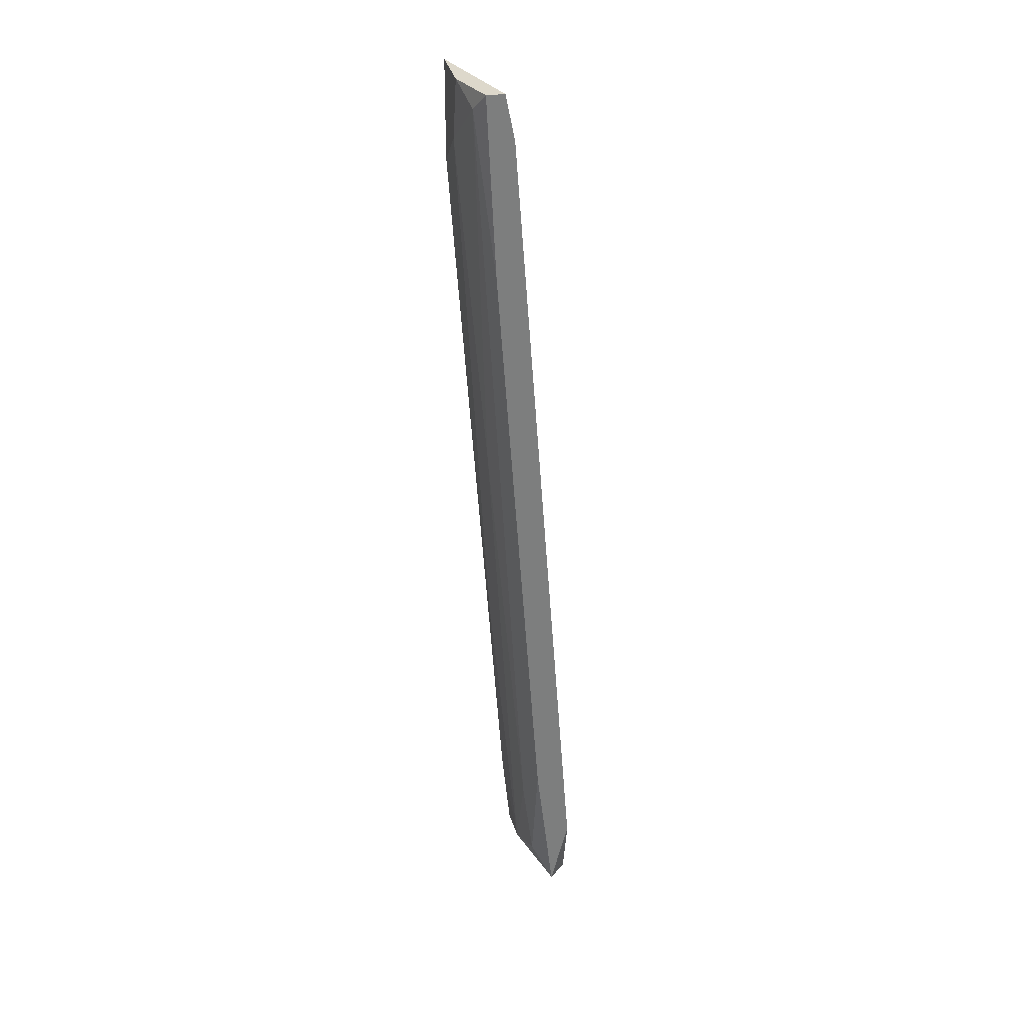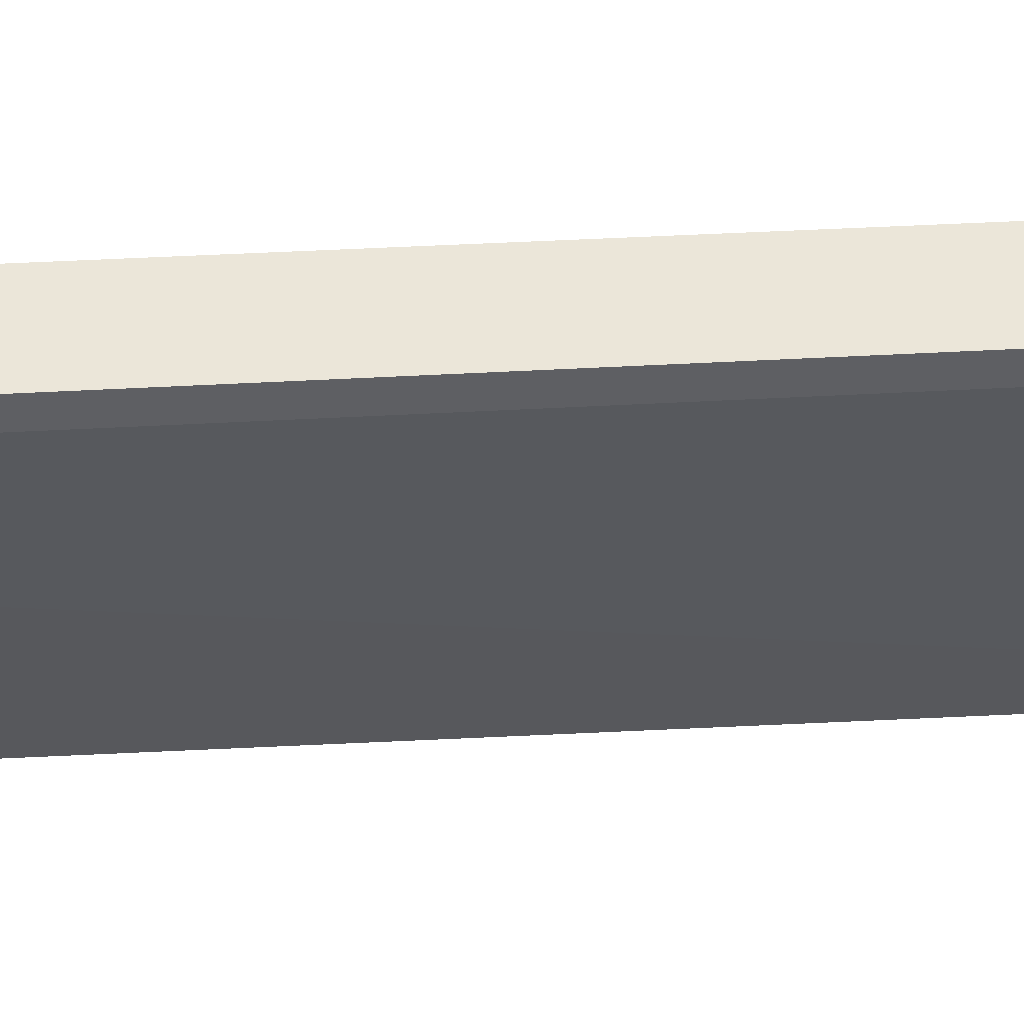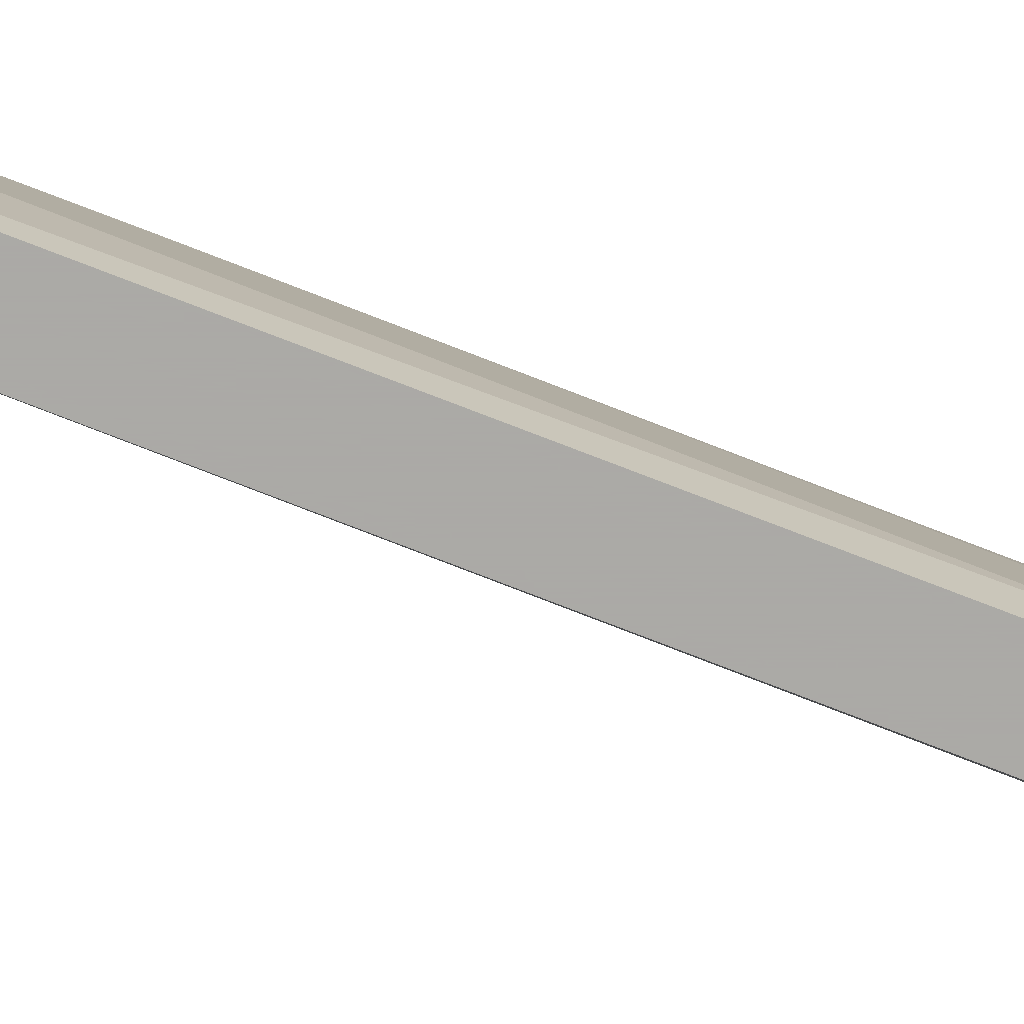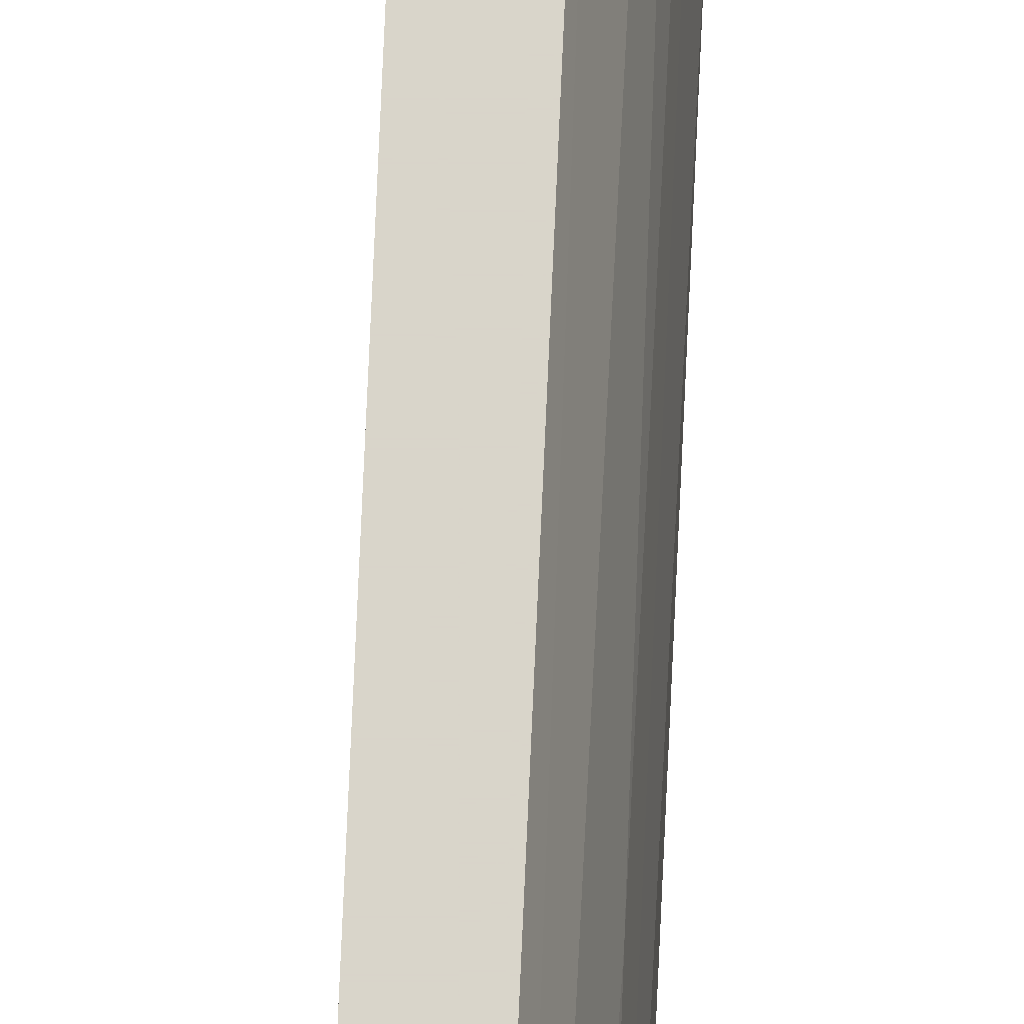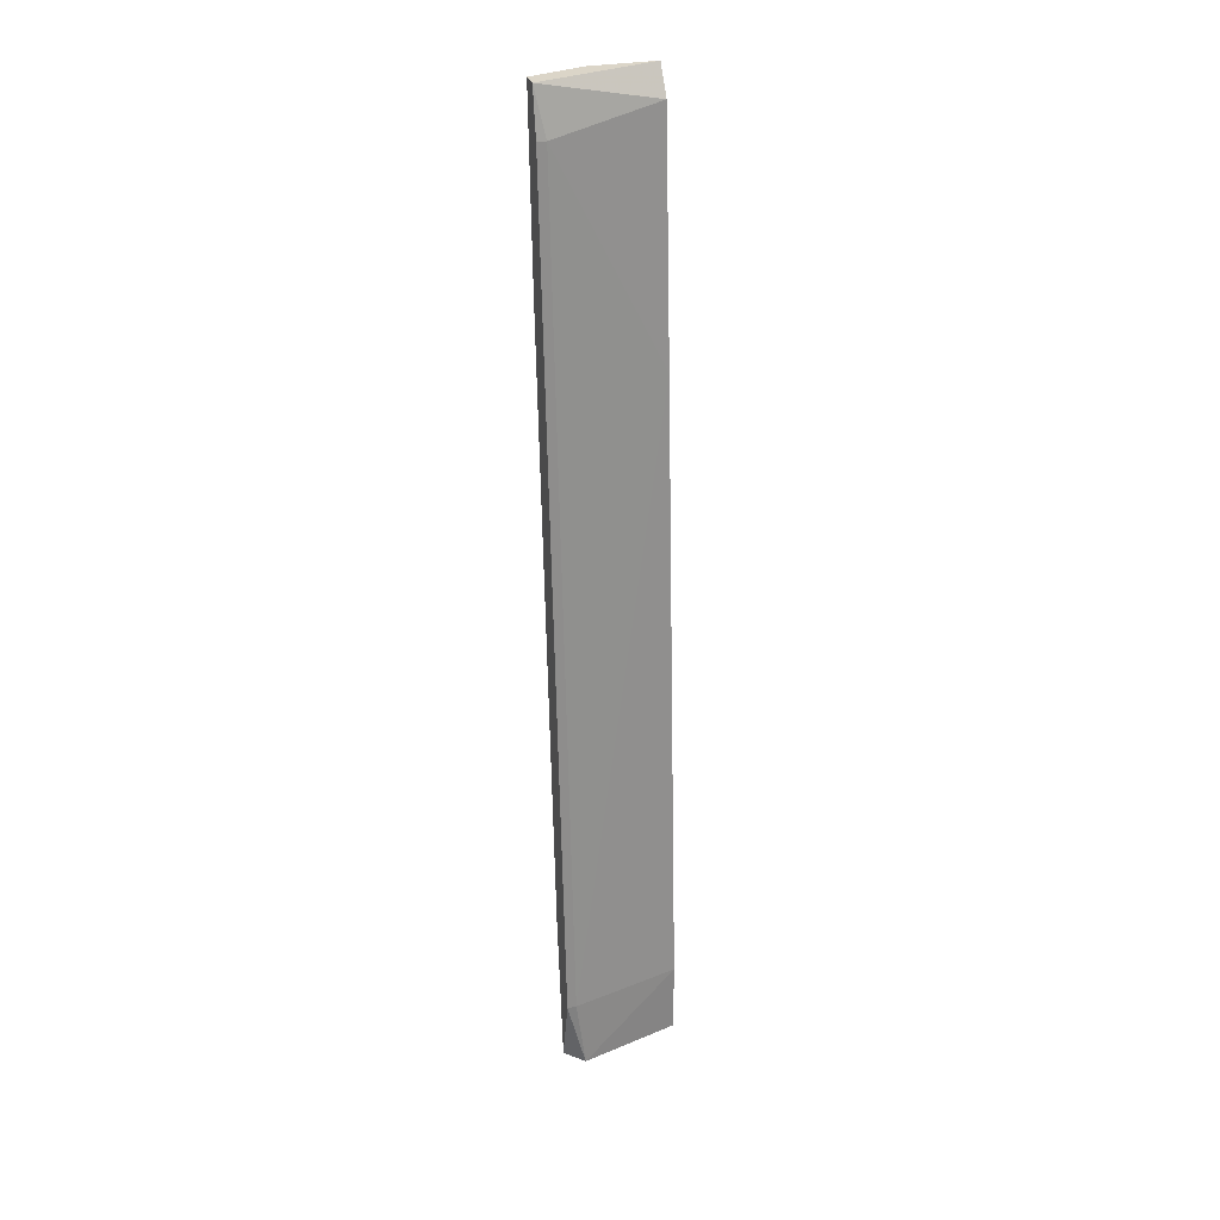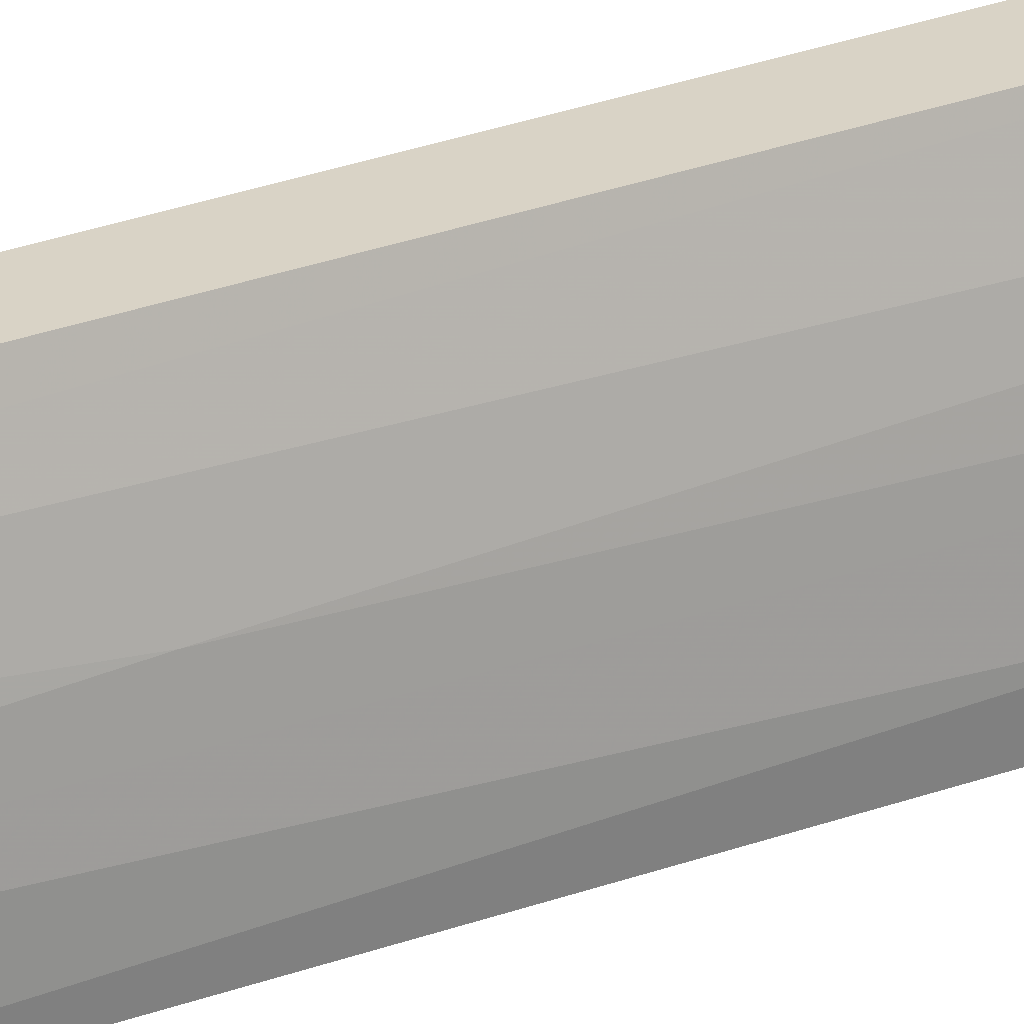
<metadata>
{"format":"obj","ext":"obj","renderer":"f3d","projection":"perspective","resolution":1024,"background":"white","views":[{"elev":31.1,"azim":168.4,"up":"+Z"},{"elev":47.1,"azim":-89.2,"up":"+Y"},{"elev":-75.7,"azim":72.8,"up":"+Y"},{"elev":74.7,"azim":6.7,"up":"+Y"},{"elev":29.6,"azim":-106.1,"up":"+Z"},{"elev":28.3,"azim":64.9,"up":"+Y"}]}
</metadata>
<code>
v 0.04018 0.01258 0.05107
v 0.03252 0.01149 -0.05951
v 0.03252 0.01478 -0.04419
v 0.04128 0.006017 0.04558
v 0.04128 0.008204 0.05326
v 0.04128 0.00054 0.05326
v 0.04128 0.00054 0.04121
v 0.03033 0.01478 -0.06281
v 0.03143 0.00054 -0.06281
v 0.03143 0.00054 -0.05404
v 0.02814 0.01368 -0.05404
v 0.02814 0.01258 -0.06281
v 0.02814 0.01478 -0.05404
v 0.03361 0.006017 -0.06171
v 0.03361 0.01039 -0.04966
v 0.03361 0.00054 -0.06281
v 0.0369 0.002731 -0.02229
v 0.0369 0.01478 0.05326
v 0.0369 0.00054 0.02151
v 0.0358 0.01368 0.04779
v 0.0358 0.01478 0.04779
v 0.03471 0.00054 -0.05186
v 0.03799 0.008204 0.003976
v 0.03799 0.01478 0.03136
v 0.03909 0.01478 0.05326
v 0.03909 0.00054 0.04997
f 20 18 21
f 16 9 8
f 9 16 6
f 25 8 13
f 9 6 26
f 9 26 10
f 20 13 11
f 4 23 1
f 6 25 18
f 25 13 18
f 20 26 18
f 26 6 18
f 6 16 7
f 4 6 7
f 17 4 7
f 8 25 3
f 2 8 3
f 16 8 14
f 8 2 14
f 23 4 14
f 4 17 14
f 8 9 12
f 13 8 12
f 9 10 12
f 11 13 12
f 10 11 12
f 26 20 19
f 10 26 19
f 20 11 19
f 11 10 19
f 7 16 22
f 17 7 22
f 16 14 22
f 14 17 22
f 25 6 5
f 6 4 5
f 1 25 5
f 4 1 5
f 25 1 24
f 3 25 24
f 1 3 24
f 1 23 15
f 2 3 15
f 3 1 15
f 14 2 15
f 23 14 15
f 13 20 21
f 18 13 21

</code>
